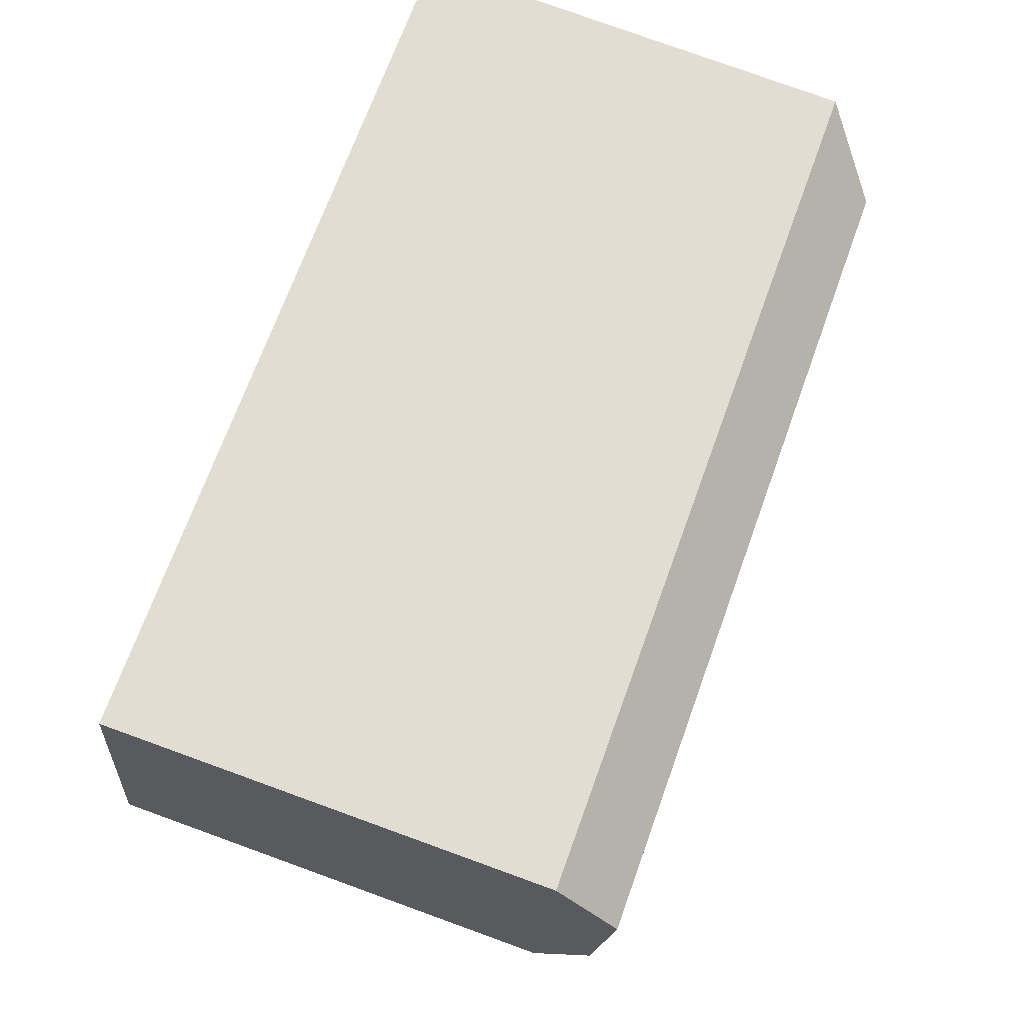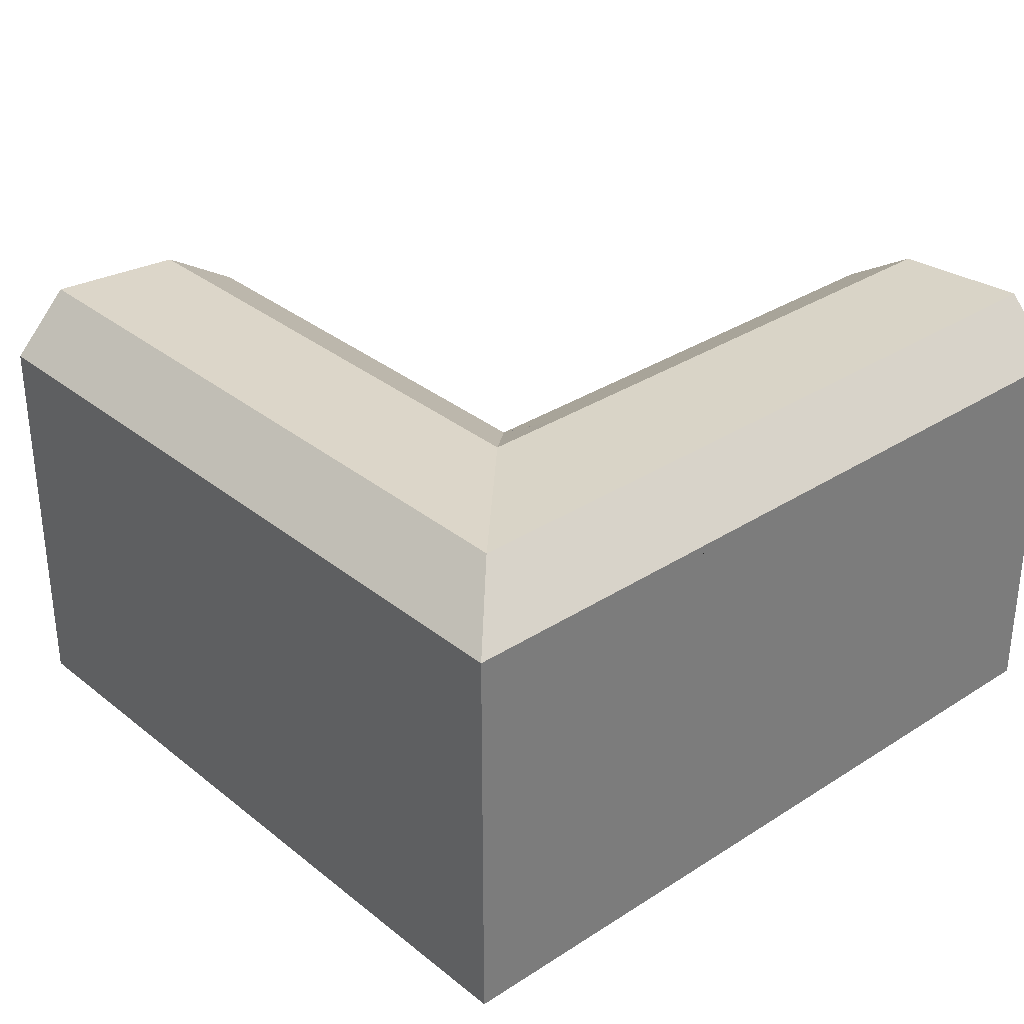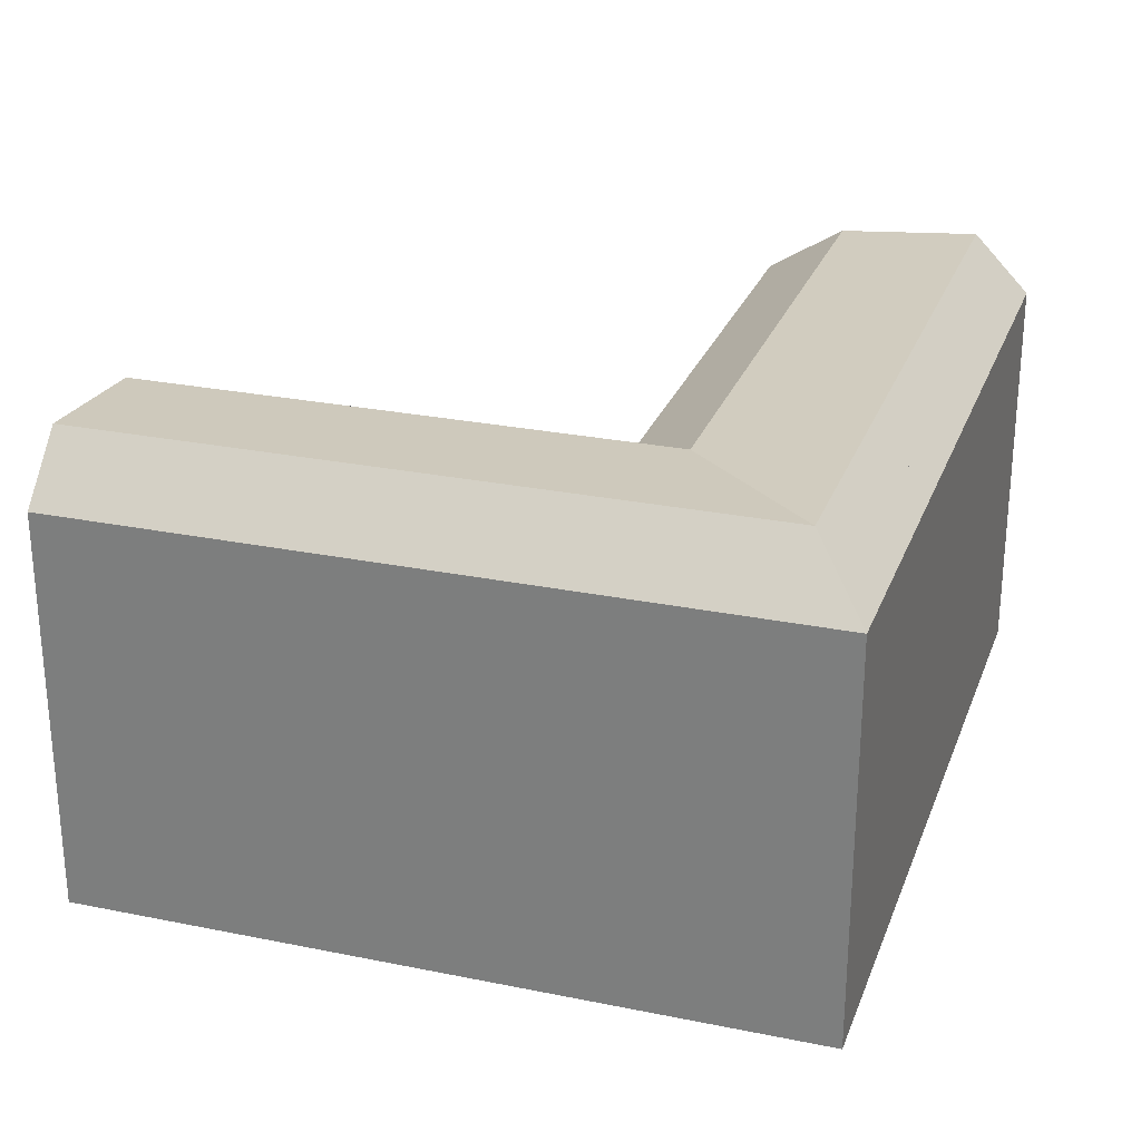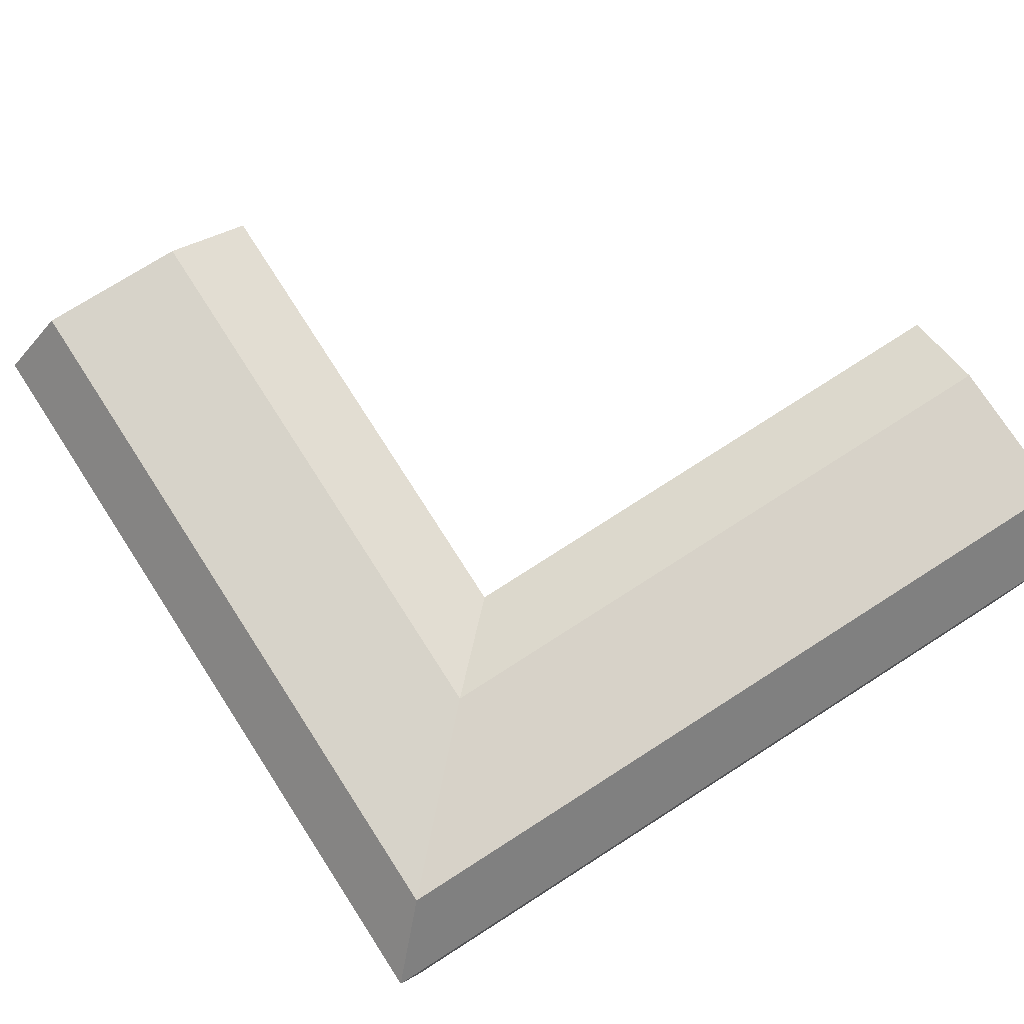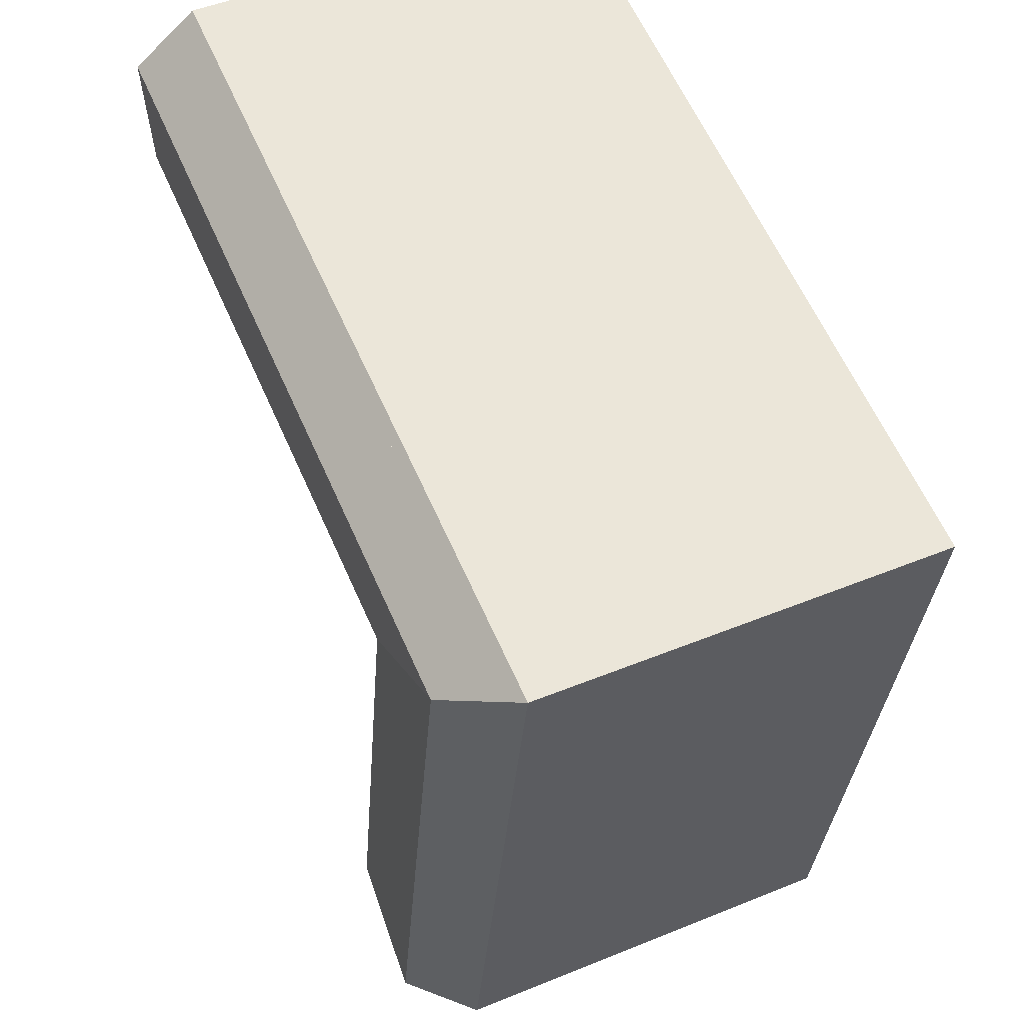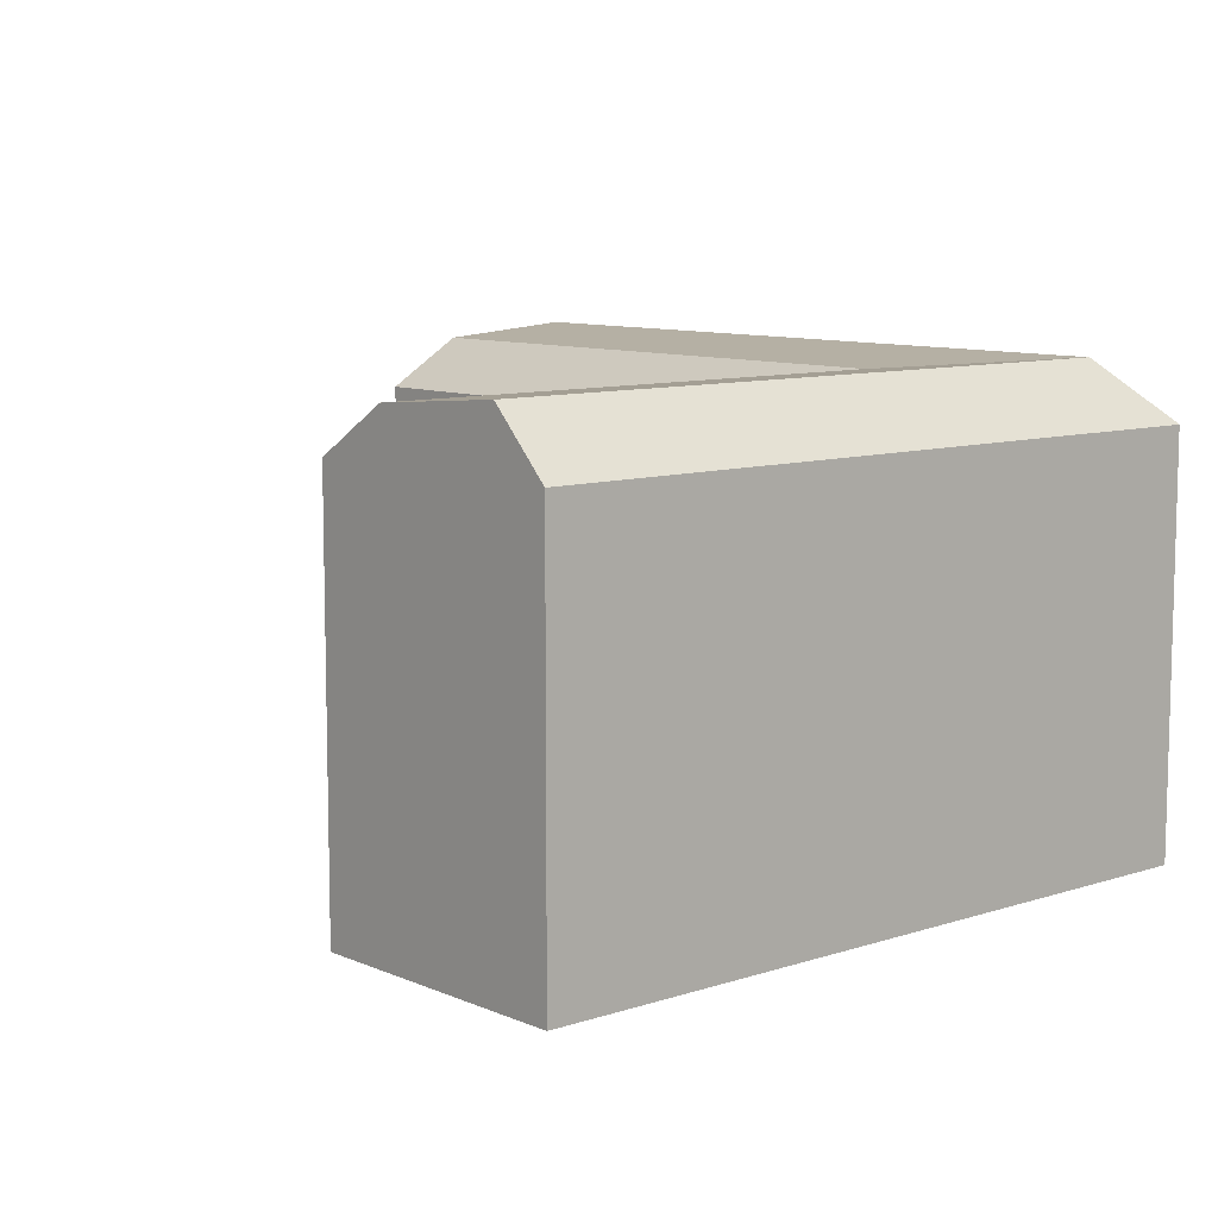
<metadata>
{"format":"obj","ext":"obj","renderer":"f3d","projection":"perspective","resolution":1024,"background":"white","views":[{"elev":78.4,"azim":109.9,"up":"+Z"},{"elev":32.7,"azim":-51.9,"up":"+Y"},{"elev":26.7,"azim":-82.1,"up":"+Y"},{"elev":79.8,"azim":-42.6,"up":"+Y"},{"elev":49.9,"azim":-114.1,"up":"+Z"},{"elev":9.2,"azim":-141.0,"up":"+Y"}]}
</metadata>
<code>
v  6.35 20.54 -36.96
v  5.27 23.56 -13.37
v  9.237 23.56 -36.46
v  2.386 20.54 -13.89
v  3.38 23.56 -2.374
v  0.000437 20.54 -0.00065
v  12.24 22.99 -12.13
v  16.21 22.99 -35.26
v  11.57 22.99 -8.258
v  16.11 20.54 -11.44
v  20.08 20.54 -34.59
v  42.41 20.54 -6.752
v  15.44 22.99 -7.572
v  41.74 22.99 -2.883
v  16.11 20.54 -11.44
v  14.22 23.56 -0.4427
v  40.51 23.56 4.245
v  15.44 22.99 -7.568
v  13.72 20.54 2.446
v  40.01 20.54 7.133
v  13.97 22.05 0.9978
v  14.22 23.56 -0.4414
v  13.72 20.54 2.446
v  14.22 23.56 -0.4414
v  15.44 22.99 -7.568
v  20.08 2.118e-15 -34.59
v  6.35 2.263e-15 -36.96
v  16.21 2.159e-15 -35.26
v  9.237 2.232e-15 -36.46
v  42.41 4.134e-16 -6.751
v  40.01 -4.368e-16 7.133
v  41.74 1.765e-16 -2.882
v  40.51 -2.6e-16 4.246
v  2.386 -9.155e-07 -13.89
v  0 -9.155e-07 -5.606e-23
v  16.11 -9.155e-07 -11.44
v  13.72 -9.155e-07 2.446
v  15.44 4.636e-16 -7.571
v  15.44 -9.155e-07 -7.568
v  14.22 2.706e-17 -0.442
v  14.22 -9.155e-07 -0.4407
g defaultobject
f 1 2 3
f 2 1 4
f 2 4 5
f 5 4 6
f 3 7 8
f 7 3 2
f 7 2 9
f 9 2 5
f 8 10 11
f 10 8 7
f 10 7 9
f 12 13 14
f 13 12 15
f 14 16 17
f 16 14 18
f 18 14 13
f 17 19 20
f 19 17 16
f 19 16 21
f 21 16 22
f 23 5 6
f 5 23 21
f 5 21 24
f 9 24 25
f 24 9 5
f 25 10 9
f 10 25 13
f 8 1 3
f 1 8 11
f 1 11 26
f 1 26 27
f 27 26 28
f 27 28 29
f 20 14 17
f 14 20 12
f 12 20 30
f 30 20 31
f 30 31 32
f 32 31 33
f 27 4 1
f 4 27 34
f 4 34 6
f 6 34 35
f 26 10 36
f 10 26 11
f 10 30 36
f 30 10 12
f 12 10 15
f 20 37 31
f 37 20 19
f 37 19 23
f 37 6 35
f 6 37 23
f 29 34 27
f 34 29 28
f 34 28 26
f 34 26 36
f 34 36 35
f 35 36 38
f 35 38 39
f 35 39 40
f 35 40 41
f 35 41 37
f 37 33 31
f 33 37 41
f 33 41 32
f 32 41 40
f 32 40 39
f 32 39 30
f 30 39 38
f 30 38 36

</code>
